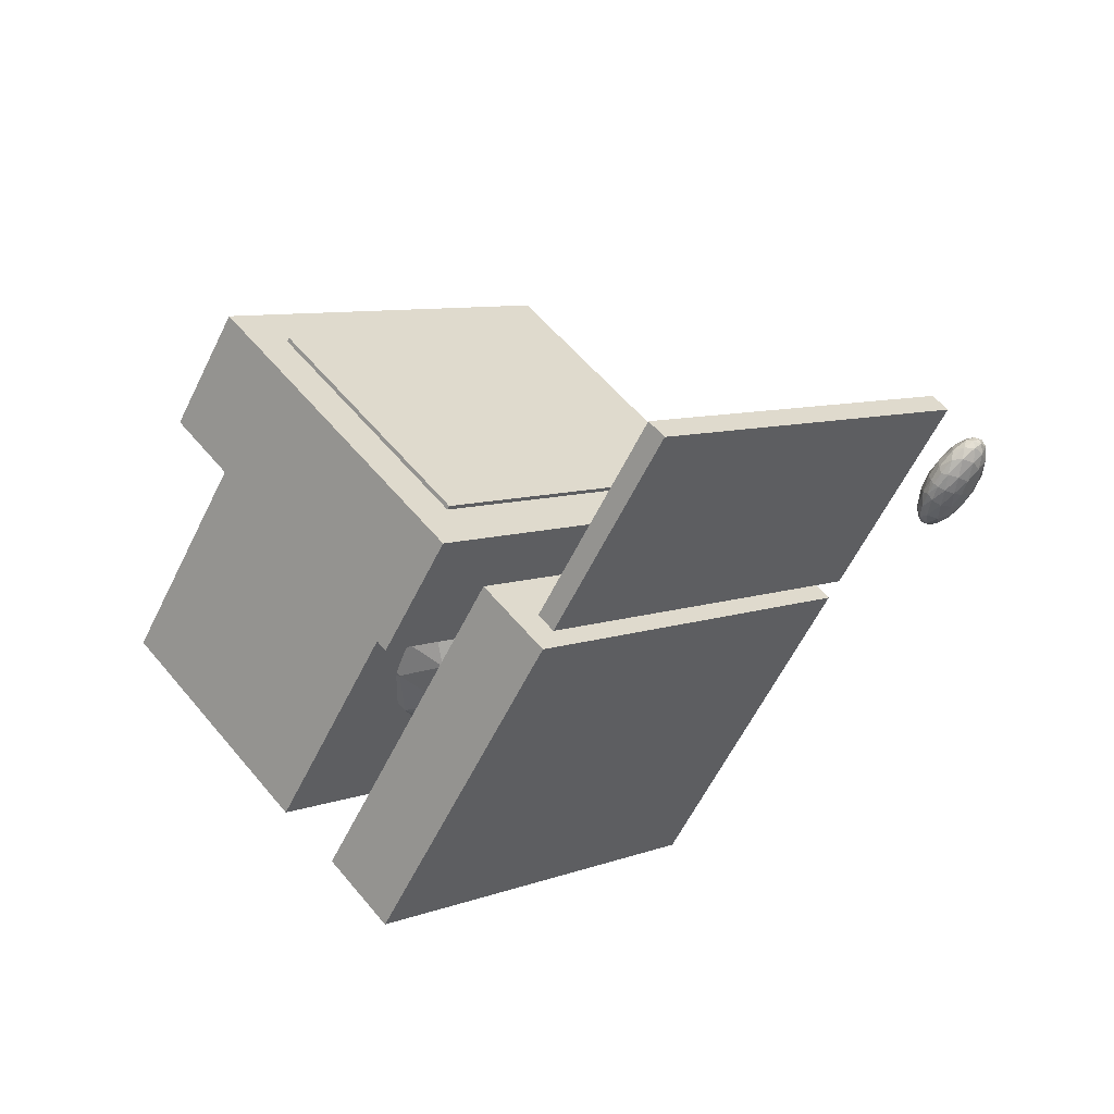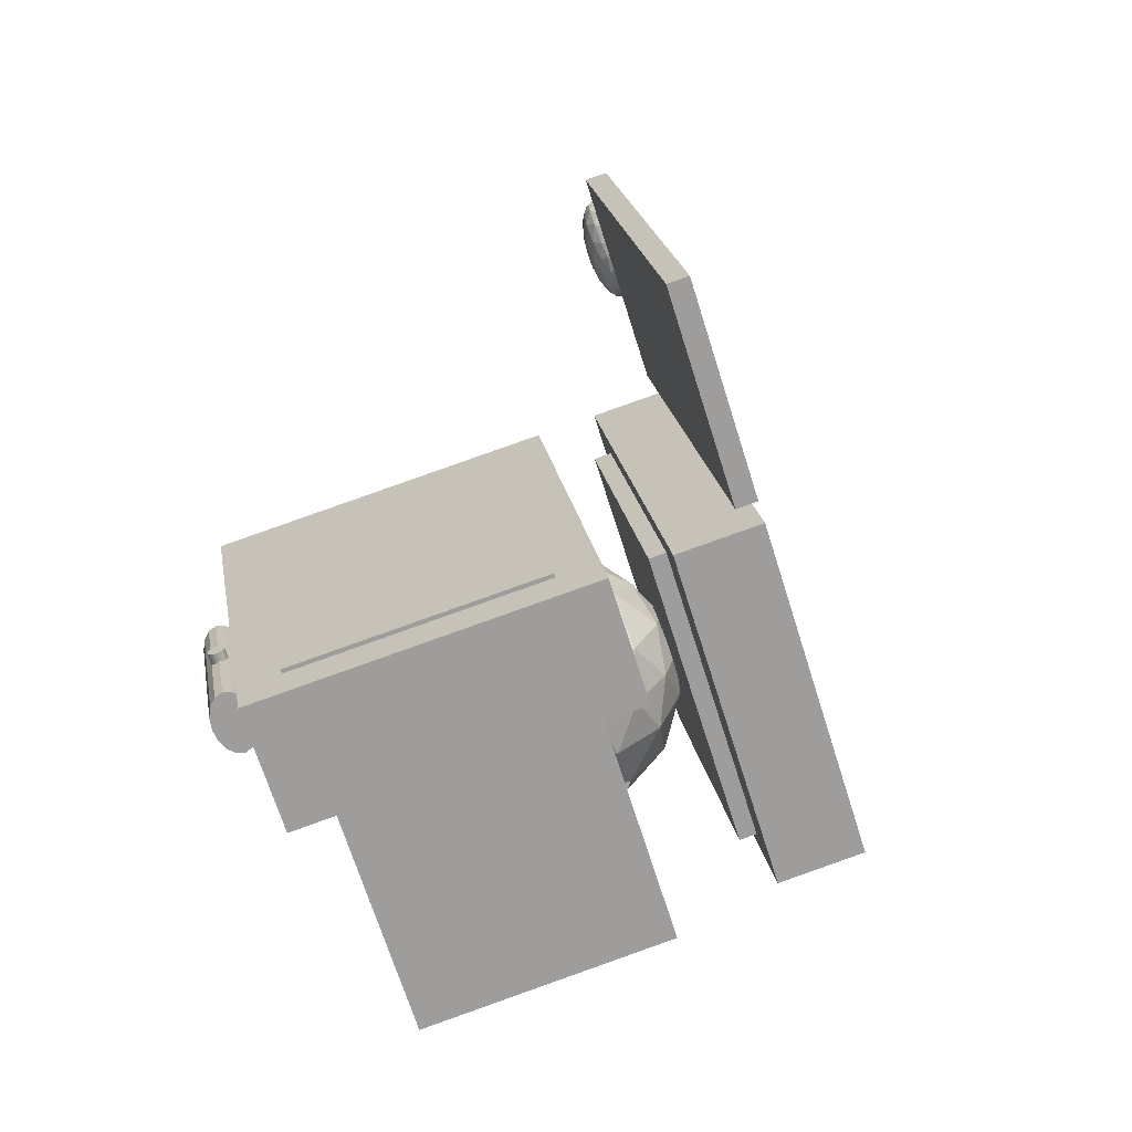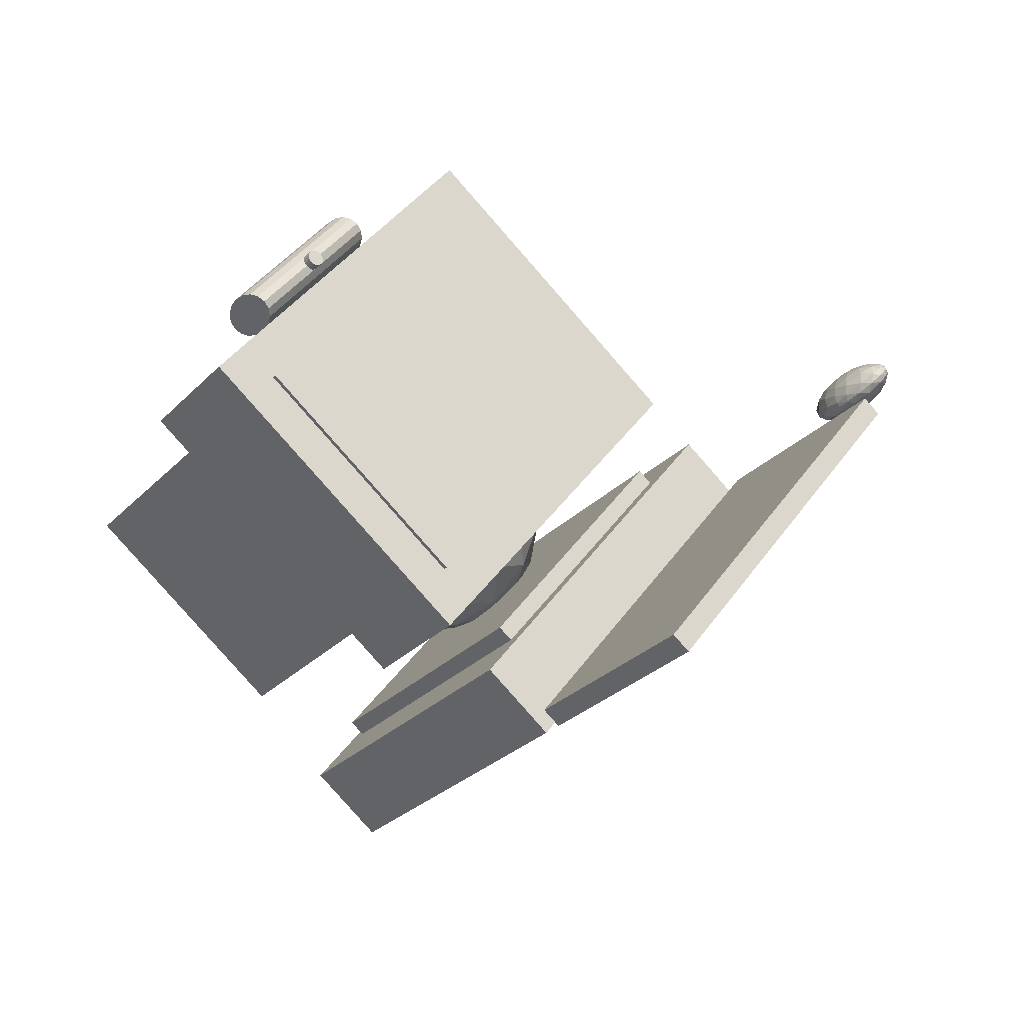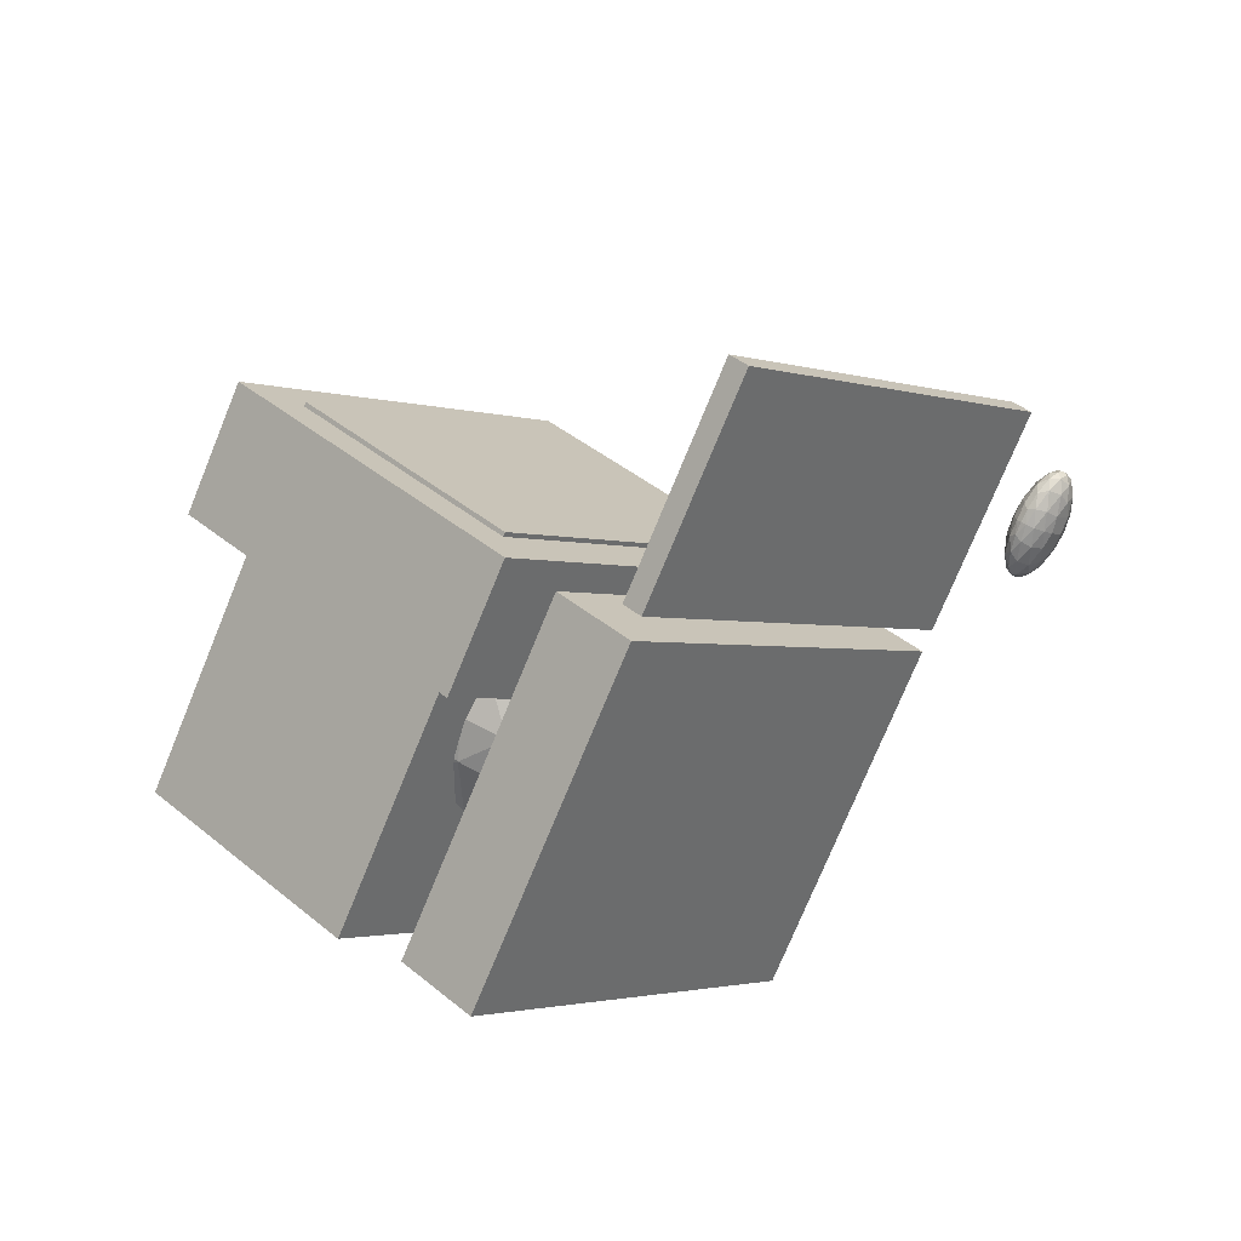
<metadata>
{"format":"obj","ext":"obj","renderer":"f3d","projection":"perspective","resolution":1024,"background":"white","views":[{"elev":64.1,"azim":2.1,"up":"+Z"},{"elev":59.6,"azim":-67.2,"up":"+Z"},{"elev":8.8,"azim":-10.9,"up":"+Y"},{"elev":50.8,"azim":-4.1,"up":"+Z"}]}
</metadata>
<code>
v -0.1553 -0.2434 0.2796
v -0.09026 -0.3192 0.2935
v 0.1684 -0.02413 -0.03863
v 0.2334 -0.09992 -0.02471
v 0.001278 -0.2241 -0.3464
v 0.0663 -0.2998 -0.3325
v -0.3224 -0.4433 -0.02818
v -0.2574 -0.5191 -0.01426
v -0.1302 -0.2078 0.2098
v -0.1172 -0.223 0.2126
v 0.09641 -0.05436 -0.01292
v 0.1094 -0.06952 -0.01013
v -0.04983 -0.2293 -0.2822
v -0.03683 -0.2445 -0.2794
v -0.2764 -0.3828 -0.05946
v -0.2634 -0.3979 -0.05668
v -0.09667 -0.02379 0.03313
v -0.09657 -0.06731 0.06135
v -0.06565 -0.0591 0.02623
v -0.07501 -0.01361 -0.01261
v -0.042 -0.05653 -0.03542
v -0.06546 -0.01616 -0.07109
v -0.04489 -0.06465 -0.1009
v -0.07162 -0.03048 -0.1203
v -0.06317 -0.07623 -0.1432
v -0.07478 -0.1131 0.05193
v -0.04186 -0.1163 0.003362
v -0.03038 -0.1194 -0.06693
v -0.04613 -0.1208 -0.1235
v -0.06511 -0.1655 0.02571
v -0.04463 -0.1729 -0.03078
v -0.04602 -0.1706 -0.09126
v -0.07121 -0.2046 -0.007429
v -0.06286 -0.2068 -0.05857
v -0.0835 -0.2261 -0.0348
v -0.26 -0.1581 0.06492
v -0.2206 -0.1836 0.07176
v -0.2271 -0.1256 0.08777
v -0.1715 -0.1442 0.09186
v -0.1827 -0.08658 0.0933
v -0.1242 -0.09876 0.08379
v -0.1438 -0.05569 0.07944
v -0.1184 -0.0375 0.05973
v -0.2516 -0.2039 0.042
v -0.2077 -0.2303 0.03533
v -0.1599 -0.2071 0.06035
v -0.1066 -0.1602 0.067
v -0.1537 -0.2435 0.01465
v -0.1032 -0.2125 0.02679
v -0.11 -0.2387 -0.01227
v -0.1793 -0.1384 -0.2047
v -0.1256 -0.1565 -0.1893
v -0.179 -0.1947 -0.1826
v -0.2183 -0.1693 -0.1908
v -0.2182 -0.2128 -0.1626
v -0.08268 -0.1099 -0.1705
v -0.07216 -0.1694 -0.1439
v -0.1254 -0.2163 -0.1505
v -0.1791 -0.2379 -0.1401
v -0.08243 -0.2181 -0.1004
v -0.1346 -0.2486 -0.1023
v -0.1016 -0.2409 -0.06341
v -0.2376 -0.2344 -0.125
v -0.1902 -0.2602 -0.08688
v -0.255 -0.2442 -0.06202
v -0.2016 -0.2571 -0.01659
v -0.2584 -0.2288 0.002168
v -0.141 -0.2577 -0.04281
v -0.1372 0.332 -0.1041
v 0.1229 0.02891 -0.04837
v -0.1998 0.2571 -0.2195
v 0.06022 -0.04606 -0.1638
v -0.5235 0.03782 0.09873
v -0.4609 0.1128 0.2141
v -0.2008 -0.1903 0.2698
v -0.2635 -0.2653 0.1544
v -0.4148 0.07433 0.1547
v -0.2197 -0.153 0.1964
v -0.3939 0.09932 0.1931
v -0.1988 -0.128 0.2349
v -0.1349 0.2747 -0.06143
v 0.06011 0.04738 -0.01967
v -0.1558 0.2497 -0.0999
v 0.03922 0.02239 -0.05814
v -0.004654 -0.0301 -0.1389
v -0.3889 -0.3554 -0.1152
v -0.13 -0.18 -0.3697
v -0.1997 0.1972 -0.1807
v -0.3251 0.0473 -0.4115
v -0.4587 0.02185 0.07388
v -0.584 -0.1281 -0.1569
v -0.2636 -0.2055 0.1156
v -0.2365 -0.06845 0.07794
v -0.2966 -0.2088 -0.04027
v -0.2904 -0.1945 0.00894
v 0.00839 -0.1628 0.5016
v 0.02464 -0.1817 0.5051
v 0.3321 0.05648 0.1834
v 0.3483 0.03754 0.1869
v -0.09607 -0.2877 0.3093
v -0.07981 -0.3067 0.3127
v 0.2276 -0.06848 -0.008952
v 0.2439 -0.08742 -0.005471
v 0.4013 0.06127 -0.02241
v 0.3966 0.06537 -0.02254
v 0.4069 0.06835 -0.01003
v 0.4019 0.07483 -0.006681
v 0.4117 0.07583 0.008273
v 0.4052 0.08293 0.01644
v 0.4122 0.07994 0.02823
v 0.403 0.08375 0.03671
v 0.4082 0.07912 0.04232
v 0.3984 0.07973 0.04726
v 0.4031 0.07606 0.04954
v 0.3882 0.06902 -0.02033
v 0.391 0.07883 -0.0007449
v 0.3917 0.08376 0.02324
v 0.3897 0.08133 0.03954
v 0.3769 0.06971 -0.01468
v 0.3775 0.07634 0.005612
v 0.3779 0.07792 0.02523
v 0.3671 0.06719 -0.007709
v 0.3676 0.07078 0.009743
v 0.3607 0.06377 -0.002024
v 0.3964 0.07114 0.0539
v 0.3884 0.07384 0.0511
v 0.3852 0.0617 0.05471
v 0.3728 0.061 0.04827
v 0.3713 0.04847 0.04799
v 0.358 0.04508 0.03649
v 0.3598 0.03645 0.03627
v 0.3495 0.03347 0.02377
v 0.3527 0.02838 0.02532
v 0.3755 0.0728 0.03915
v 0.3587 0.05691 0.03108
v 0.3478 0.04165 0.01938
v 0.3628 0.06642 0.02
v 0.35 0.05147 0.0118
v 0.3553 0.05922 0.003868
v 0.4063 0.07054 0.04895
v 0.4128 0.07233 0.03881
v 0.416 0.0703 0.01877
v 0.4117 0.0634 -0.004582
v 0.4045 0.05618 -0.02085
v 0.4077 0.06031 0.0434
v 0.4133 0.0585 0.02788
v 0.4127 0.05357 0.003896
v 0.4062 0.048 -0.01647
v 0.405 0.04639 0.03103
v 0.4069 0.04206 0.01191
v 0.404 0.03818 -0.008886
v 0.3986 0.03043 -0.0009554
v 0.3574 0.02428 0.02545
v 0.3678 0.03366 0.03859
v 0.3836 0.04837 0.05059
v 0.3982 0.06241 0.0532
v 0.3658 0.02063 0.02324
v 0.3803 0.03164 0.03572
v 0.3971 0.04754 0.04379
v 0.377 0.01994 0.01759
v 0.3922 0.03215 0.0263
v 0.3869 0.02246 0.01062
v 0.3509 0.01358 -0.04663
v 0.3477 0.01911 -0.04604
v 0.3575 0.01851 -0.05098
v 0.3558 0.02724 -0.05029
v 0.3687 0.02795 -0.05179
v 0.3703 0.04128 -0.04767
v 0.3827 0.04118 -0.04508
v 0.3862 0.05599 -0.03568
v 0.3942 0.0532 -0.03336
v 0.3462 0.02934 -0.04049
v 0.3568 0.04211 -0.04088
v 0.3736 0.058 -0.0328
v 0.349 0.04326 -0.02811
v 0.3617 0.0575 -0.02339
v 0.3549 0.05563 -0.01358
v 0.3471 0.0213 0.01295
v 0.3423 0.02624 0.007495
v 0.3423 0.01381 -0.005361
v 0.338 0.01935 -0.01585
v 0.3418 0.00971 -0.02532
v 0.3411 0.01732 -0.03589
v 0.3458 0.01053 -0.03941
v 0.3413 0.03608 -0.0009828
v 0.3406 0.03115 -0.02497
v 0.3471 0.04758 -0.008995
v 0.396 0.04457 -0.03358
v 0.3812 0.02864 -0.04535
v 0.3656 0.01581 -0.04819
v 0.3556 0.009922 -0.04435
v 0.3953 0.03274 -0.02816
v 0.3785 0.01685 -0.03624
v 0.3643 0.008322 -0.03662
v 0.3911 0.02323 -0.01709
v 0.376 0.01173 -0.02232
v 0.3509 0.005897 -0.0338
v 0.3488 0.00672 -0.01353
v 0.3521 0.01482 0.009594
v 0.3623 0.005886 -0.02033
v 0.3629 0.01082 0.003658
v 0.3765 0.01331 -0.002699
v -0.2975 0.229 -0.09864
v -0.427 0.1413 0.02864
v -0.3026 0.2377 -0.09777
v -0.432 0.15 0.02951
v -0.3044 0.2479 -0.09265
v -0.4339 0.1602 0.03463
v -0.3029 0.2581 -0.08404
v -0.4324 0.1704 0.04324
v -0.2981 0.2667 -0.07327
v -0.4276 0.179 0.05402
v -0.2909 0.2724 -0.06196
v -0.4204 0.1847 0.06532
v -0.2823 0.2744 -0.05185
v -0.4118 0.1867 0.07544
v -0.2736 0.2723 -0.04446
v -0.4031 0.1846 0.08282
v -0.2662 0.2665 -0.04093
v -0.3957 0.1788 0.08635
v -0.2612 0.2578 -0.0418
v -0.3906 0.1701 0.08549
v -0.2593 0.2476 -0.04692
v -0.3888 0.1599 0.08036
v -0.2609 0.2374 -0.05553
v -0.3903 0.1497 0.07175
v -0.2656 0.2288 -0.06631
v -0.3951 0.1411 0.06098
v -0.2728 0.223 -0.07761
v -0.4023 0.1353 0.04967
v -0.2815 0.2211 -0.08773
v -0.4109 0.1334 0.03956
v -0.2901 0.2232 -0.09511
v -0.4196 0.1355 0.03217
v -0.4113 0.16 0.0575
v -0.2819 0.2477 -0.06979
v -0.3416 0.2252 0.01362
v -0.3333 0.2352 0.02901
v -0.3386 0.2263 0.01129
v -0.3303 0.2363 0.02668
v -0.3351 0.2261 0.009529
v -0.3268 0.2361 0.02492
v -0.3316 0.2246 0.008602
v -0.3233 0.2346 0.02399
v -0.3286 0.222 0.00865
v -0.3203 0.232 0.02404
v -0.3266 0.2188 0.009667
v -0.3183 0.2288 0.02506
v -0.3259 0.2154 0.0115
v -0.3176 0.2254 0.02689
v -0.3266 0.2123 0.01386
v -0.3183 0.2223 0.02925
v -0.3286 0.21 0.01641
v -0.3203 0.22 0.03179
v -0.3316 0.2089 0.01874
v -0.3232 0.2189 0.03412
v -0.3351 0.2092 0.0205
v -0.3267 0.2192 0.03589
v -0.3386 0.2107 0.02143
v -0.3303 0.2207 0.03681
v -0.3416 0.2132 0.02138
v -0.3332 0.2232 0.03677
v -0.3436 0.2165 0.02036
v -0.3352 0.2265 0.03575
v -0.3443 0.2199 0.01853
v -0.3359 0.2299 0.03392
v -0.3436 0.2229 0.01616
v -0.3352 0.2329 0.03155
v -0.3268 0.2276 0.0304
v -0.3351 0.2176 0.01501
v 0.3922 0.03215 0.0263
v 0.405 0.04639 0.03103
v 0.4069 0.04206 0.01191
v 0.376 0.01173 -0.02232
v 0.3765 0.01331 -0.002699
v 0.3911 0.02323 -0.01709
v 0.3869 0.02246 0.01062
v 0.3986 0.03043 -0.0009554
v -0.07981 -0.3067 0.3127
v 0.02464 -0.1817 0.5051
v 0.3483 0.03754 0.1869
v 0.2439 -0.08742 -0.005471
v 0.2276 -0.06848 -0.008952
v -0.09607 -0.2877 0.3093
v -0.2966 -0.2088 -0.04027
v -0.255 -0.2442 -0.06202
v -0.2584 -0.2288 0.002168
v -0.2904 -0.1945 0.00894
v -0.2516 -0.2039 0.042
v -0.26 -0.1581 0.06492
v -0.1827 -0.08658 0.0933
v -0.2365 -0.06845 0.07794
v -0.2271 -0.1256 0.08777
v -0.3889 -0.3554 -0.1152
v -0.13 -0.18 -0.3697
v -0.584 -0.1281 -0.1569
v -0.3251 0.0473 -0.4115
v -0.1558 0.2497 -0.0999
v -0.4148 0.07433 0.1547
v 0.03922 0.02239 -0.05814
v -0.2197 -0.153 0.1964
v -0.2634 -0.3979 -0.05668
v -0.1172 -0.223 0.2126
v -0.03683 -0.2445 -0.2794
v 0.1094 -0.06952 -0.01013
v -0.2574 -0.5191 -0.01426
v -0.09026 -0.3192 0.2935
v 0.2334 -0.09992 -0.02471
v 0.0663 -0.2998 -0.3325
v 0.001278 -0.2241 -0.3464
v -0.3224 -0.4433 -0.02818
f 1 2 3
f 3 2 4
f 3 4 5
f 5 4 6
f 7 8 1
f 1 8 2
f 7 1 5
f 5 1 3
f 9 10 11
f 11 10 12
f 13 14 15
f 15 14 16
f 15 16 9
f 9 16 10
f 11 12 13
f 13 12 14
f 15 9 13
f 13 9 11
f 17 18 19
f 20 19 21
f 20 21 22
f 22 21 23
f 24 23 25
f 18 26 19
f 19 26 27
f 19 27 21
f 21 27 28
f 21 28 23
f 23 28 29
f 23 29 25
f 26 30 27
f 36 37 38
f 38 37 39
f 38 39 40
f 40 39 41
f 40 41 42
f 44 45 37
f 37 45 46
f 37 46 39
f 39 46 47
f 39 47 41
f 41 47 26
f 41 26 18
f 45 48 46
f 46 48 49
f 46 49 47
f 47 49 30
f 48 50 49
f 49 50 33
f 49 33 30
f 33 50 35
f 51 52 53
f 54 53 55
f 56 29 57
f 52 57 58
f 52 58 53
f 53 58 59
f 53 59 55
f 29 32 57
f 57 32 60
f 57 60 58
f 60 34 62
f 63 59 64
f 63 64 65
f 65 64 66
f 65 66 67
f 59 61 64
f 64 61 68
f 64 68 66
f 66 48 45
f 61 62 68
f 68 62 50
f 69 70 71
f 71 70 72
f 73 74 71
f 71 74 69
f 75 76 70
f 70 76 72
f 73 76 74
f 74 76 75
f 74 75 69
f 69 75 70
f 71 72 73
f 73 72 76
f 77 78 79
f 79 78 80
f 81 82 83
f 83 82 84
f 77 79 83
f 83 79 81
f 80 78 82
f 82 78 84
f 79 80 81
f 81 80 82
f 85 86 87
f 88 85 89
f 89 85 87
f 89 90 88
f 91 90 89
f 91 86 90
f 90 86 92
f 92 86 85
f 40 93 38
f 43 18 17
f 22 23 24
f 27 30 31
f 27 31 28
f 28 31 32
f 28 32 29
f 30 33 31
f 31 33 34
f 31 34 32
f 34 33 35
f 36 44 37
f 42 41 18
f 42 18 43
f 47 30 26
f 25 29 56
f 56 57 52
f 58 60 61
f 58 61 59
f 32 34 60
f 60 62 61
f 62 34 35
f 94 65 67
f 95 67 44
f 55 59 63
f 67 66 45
f 67 45 44
f 66 68 48
f 68 50 48
f 50 62 35
f 96 97 98
f 98 97 99
f 100 101 96
f 96 101 97
f 98 99 102
f 102 99 103
f 100 96 102
f 102 96 98
f 104 105 106
f 106 105 107
f 106 107 108
f 108 107 109
f 108 109 110
f 110 109 111
f 110 111 112
f 112 111 113
f 112 113 114
f 105 115 107
f 107 115 116
f 107 116 109
f 109 116 117
f 109 117 111
f 111 117 118
f 111 118 113
f 115 119 116
f 116 119 120
f 116 120 117
f 117 120 121
f 117 121 118
f 119 122 120
f 120 122 123
f 120 123 121
f 123 122 124
f 114 113 125
f 125 113 126
f 125 126 127
f 127 126 128
f 127 128 129
f 129 128 130
f 129 130 131
f 131 130 132
f 131 132 133
f 113 118 126
f 126 118 134
f 126 134 128
f 128 134 135
f 128 135 130
f 130 135 136
f 130 136 132
f 118 121 134
f 134 121 137
f 134 137 135
f 135 137 138
f 135 138 136
f 121 123 137
f 137 123 139
f 137 139 138
f 139 123 124
f 114 140 112
f 112 140 141
f 112 141 110
f 110 141 142
f 110 142 108
f 108 142 143
f 108 143 106
f 106 143 144
f 106 144 104
f 140 145 141
f 141 145 146
f 141 146 142
f 142 146 147
f 142 147 143
f 143 147 148
f 143 148 144
f 145 149 146
f 146 149 150
f 146 150 147
f 147 150 151
f 147 151 148
f 150 152 151
f 133 153 131
f 131 153 154
f 131 154 129
f 129 154 155
f 129 155 127
f 127 155 156
f 127 156 125
f 125 156 140
f 125 140 114
f 153 157 154
f 154 157 158
f 154 158 155
f 155 158 159
f 155 159 156
f 156 159 145
f 156 145 140
f 157 160 158
f 158 160 161
f 158 161 159
f 159 161 149
f 159 149 145
f 160 162 161
f 163 164 165
f 165 164 166
f 165 166 167
f 167 166 168
f 167 168 169
f 169 168 170
f 169 170 171
f 171 170 105
f 171 105 104
f 164 172 166
f 166 172 173
f 166 173 168
f 168 173 174
f 168 174 170
f 170 174 115
f 170 115 105
f 173 175 176
f 173 176 174
f 174 176 119
f 174 119 115
f 175 177 176
f 176 177 122
f 176 122 119
f 122 177 124
f 133 132 178
f 178 132 179
f 178 179 180
f 180 179 181
f 180 181 182
f 182 181 183
f 182 183 184
f 184 183 164
f 184 164 163
f 132 136 179
f 179 136 185
f 179 185 181
f 181 185 186
f 181 186 183
f 183 186 172
f 183 172 164
f 136 138 185
f 185 138 187
f 185 187 186
f 186 187 175
f 186 175 172
f 138 139 187
f 187 139 177
f 187 177 175
f 177 139 124
f 104 144 171
f 171 144 188
f 171 188 169
f 169 188 189
f 169 189 167
f 167 189 190
f 167 190 165
f 165 190 191
f 165 191 163
f 144 148 188
f 188 148 192
f 188 192 189
f 189 192 193
f 189 193 190
f 190 193 194
f 190 194 191
f 148 151 192
f 192 151 195
f 192 195 193
f 193 195 196
f 193 196 194
f 151 152 195
f 163 191 184
f 184 191 197
f 184 197 182
f 182 197 198
f 182 198 180
f 180 198 199
f 180 199 178
f 178 199 153
f 178 153 133
f 191 194 197
f 197 194 200
f 197 200 198
f 198 200 201
f 198 201 199
f 199 201 157
f 199 157 153
f 194 196 200
f 200 196 202
f 200 202 201
f 201 202 160
f 201 160 157
f 202 162 160
f 172 175 173
f 203 204 205
f 205 204 206
f 205 206 207
f 207 206 208
f 207 208 209
f 209 208 210
f 209 210 211
f 211 210 212
f 211 212 213
f 213 212 214
f 213 214 215
f 215 214 216
f 215 216 217
f 217 216 218
f 217 218 219
f 219 218 220
f 219 220 221
f 221 220 222
f 221 222 223
f 223 222 224
f 223 224 225
f 225 224 226
f 225 226 227
f 227 226 228
f 227 228 229
f 229 228 230
f 229 230 231
f 231 230 232
f 231 232 233
f 233 232 234
f 233 234 203
f 203 234 204
f 235 234 232
f 235 232 230
f 235 230 228
f 235 228 226
f 235 226 224
f 235 224 222
f 235 222 220
f 235 220 218
f 235 218 216
f 235 216 214
f 235 214 212
f 235 212 210
f 235 210 208
f 235 208 206
f 235 206 204
f 235 204 234
f 236 203 205
f 236 205 207
f 236 207 209
f 236 209 211
f 236 211 213
f 236 213 215
f 236 215 217
f 236 217 219
f 236 219 221
f 236 221 223
f 236 223 225
f 236 225 227
f 236 227 229
f 236 229 231
f 236 231 233
f 236 233 203
f 237 238 239
f 239 238 240
f 239 240 241
f 241 240 242
f 241 242 243
f 243 242 244
f 243 244 245
f 245 244 246
f 245 246 247
f 247 246 248
f 247 248 249
f 249 248 250
f 249 250 251
f 251 250 252
f 251 252 253
f 253 252 254
f 253 254 255
f 255 254 256
f 255 256 257
f 257 256 258
f 257 258 259
f 259 258 260
f 259 260 261
f 261 260 262
f 261 262 263
f 263 262 264
f 263 264 265
f 265 264 266
f 265 266 267
f 267 266 268
f 267 268 237
f 237 268 238
f 269 268 266
f 269 266 264
f 269 264 262
f 269 262 260
f 269 260 258
f 269 258 256
f 269 256 254
f 269 254 252
f 269 252 250
f 269 250 248
f 269 248 246
f 269 246 244
f 269 244 242
f 269 242 240
f 269 240 238
f 269 238 268
f 270 237 239
f 270 239 241
f 270 241 243
f 270 243 245
f 270 245 247
f 270 247 249
f 270 249 251
f 270 251 253
f 270 253 255
f 270 255 257
f 270 257 259
f 270 259 261
f 270 261 263
f 270 263 265
f 270 265 267
f 270 267 237
f 271 273 272
f 274 276 275
f 275 276 277
f 271 277 273
f 273 277 278
f 278 277 276
f 279 280 281
f 281 282 279
f 282 283 279
f 283 284 279
f 285 286 287
f 288 287 289
f 287 286 289
f 286 290 289
f 291 293 292
f 294 295 296
f 295 297 296
f 298 299 300
f 299 301 300
f 302 303 304
f 303 305 304
f 306 307 308
f 308 309 306
f 309 310 306
f 310 311 306

</code>
